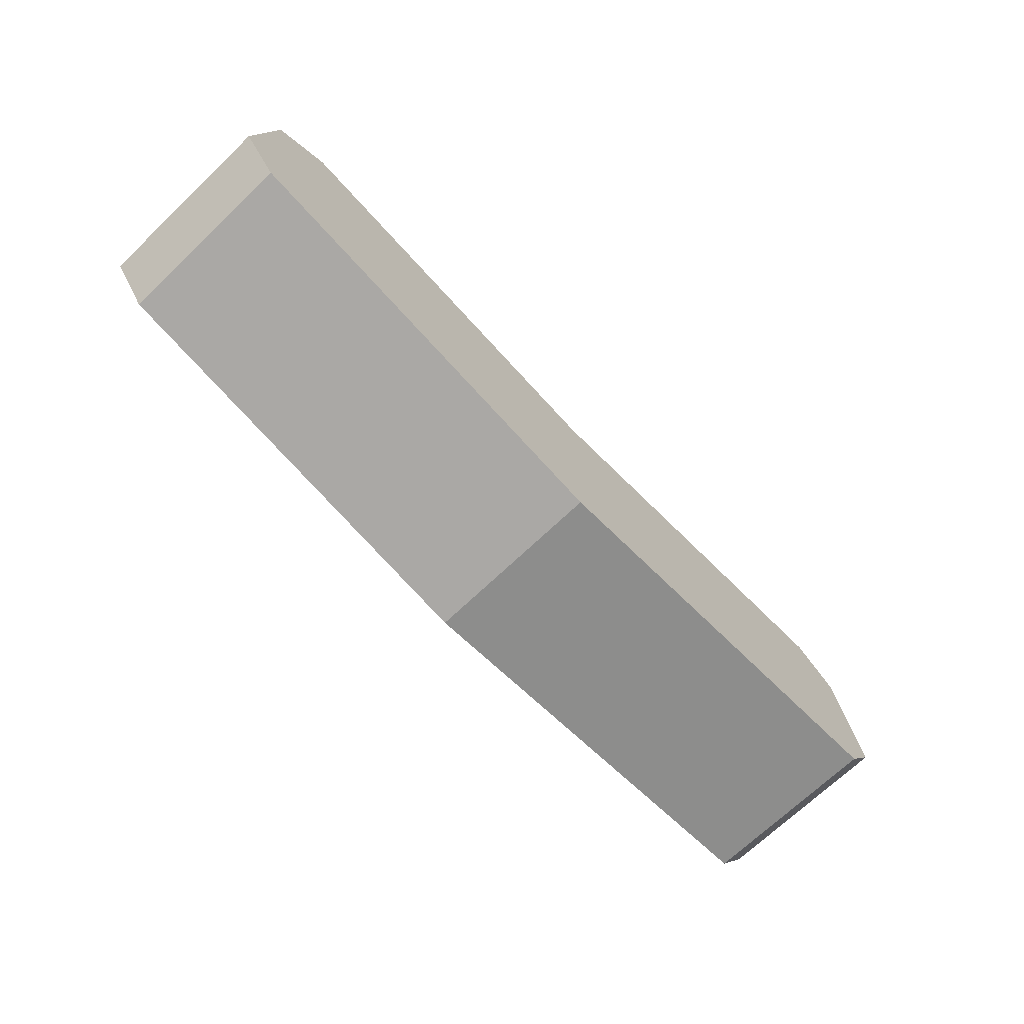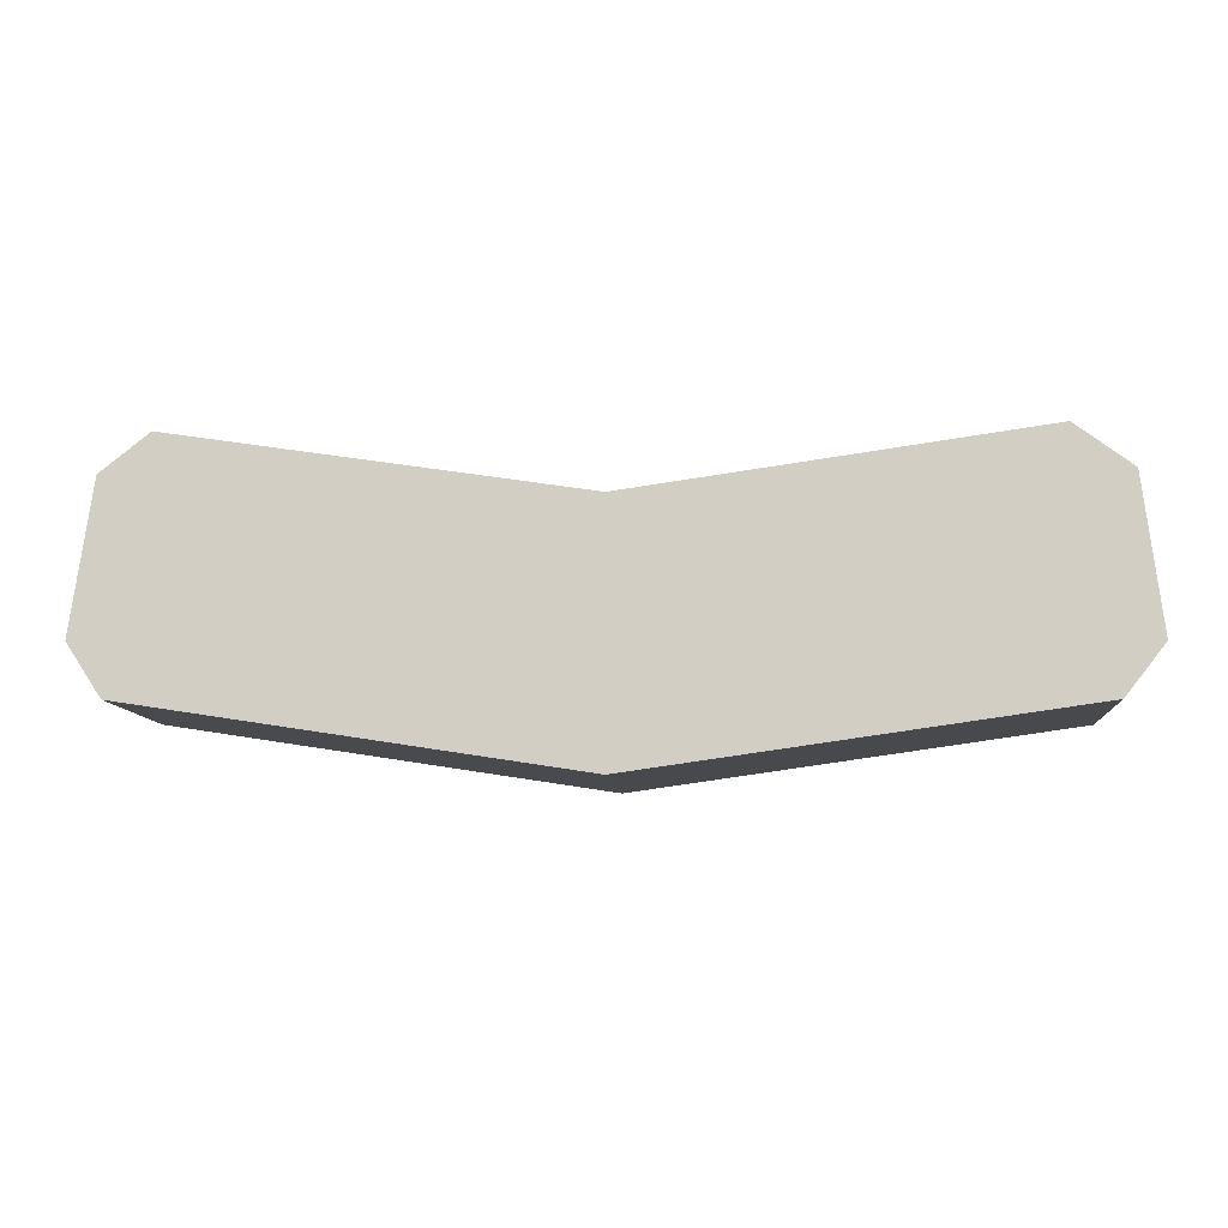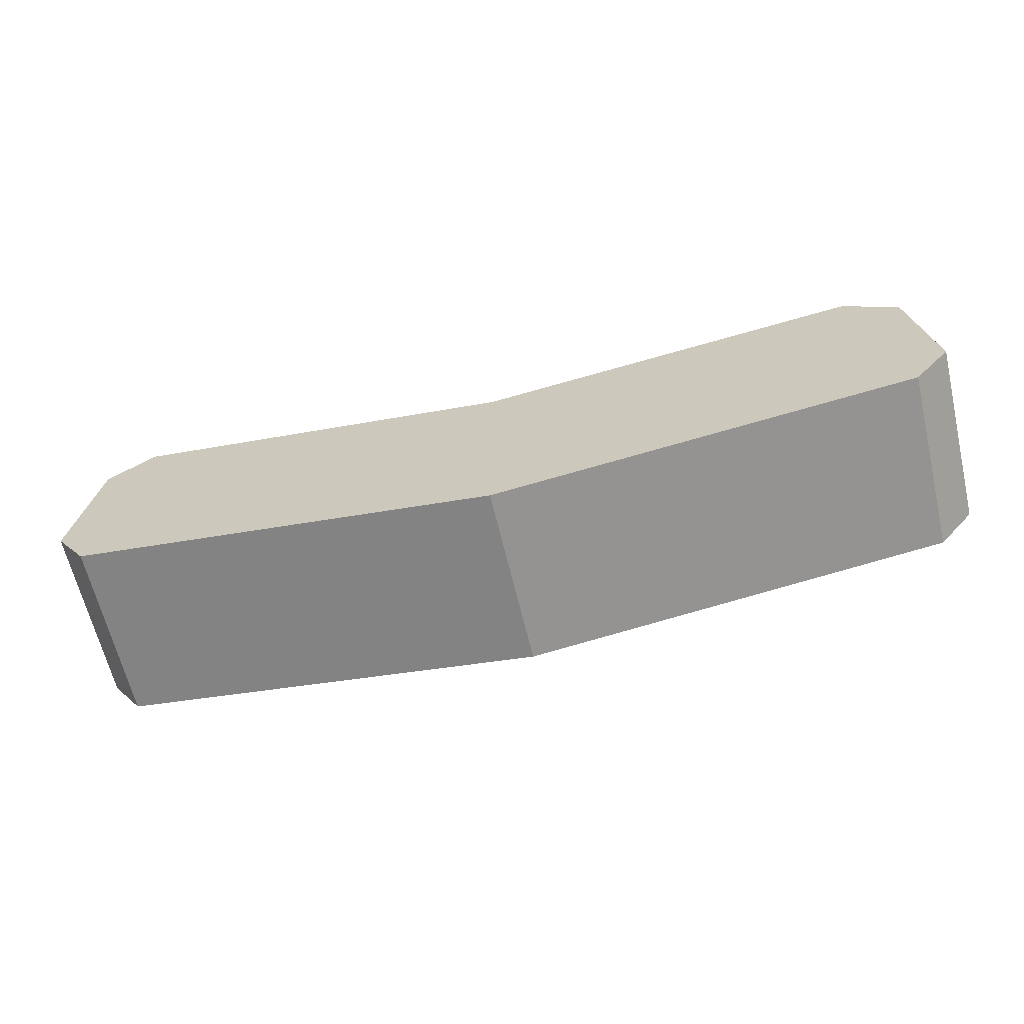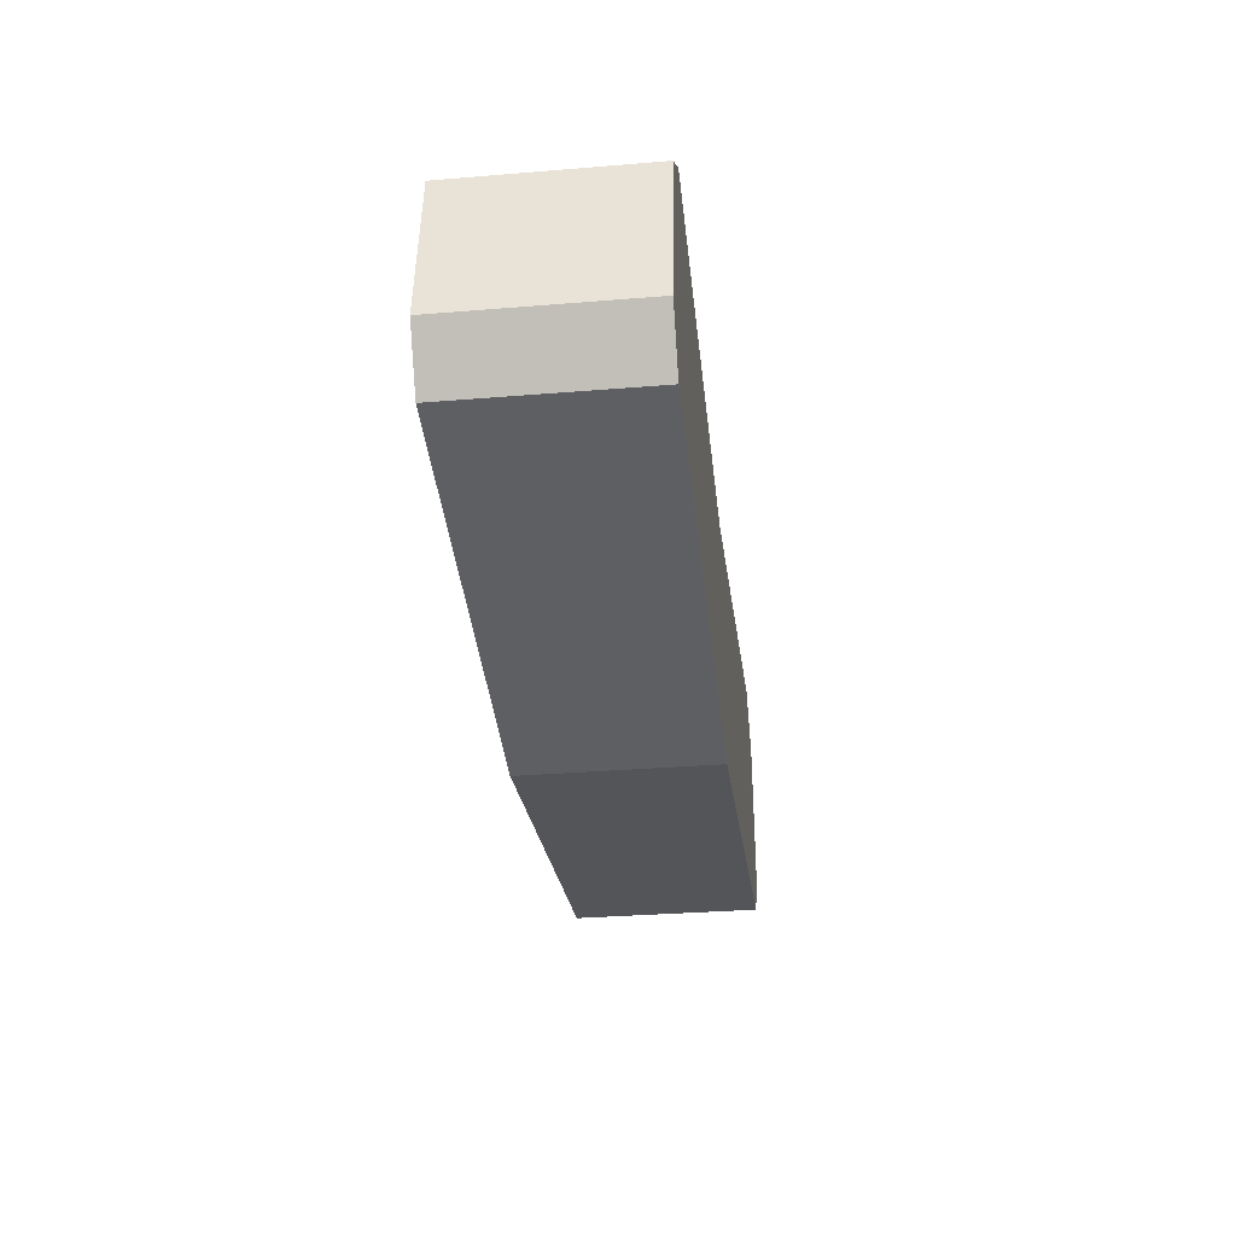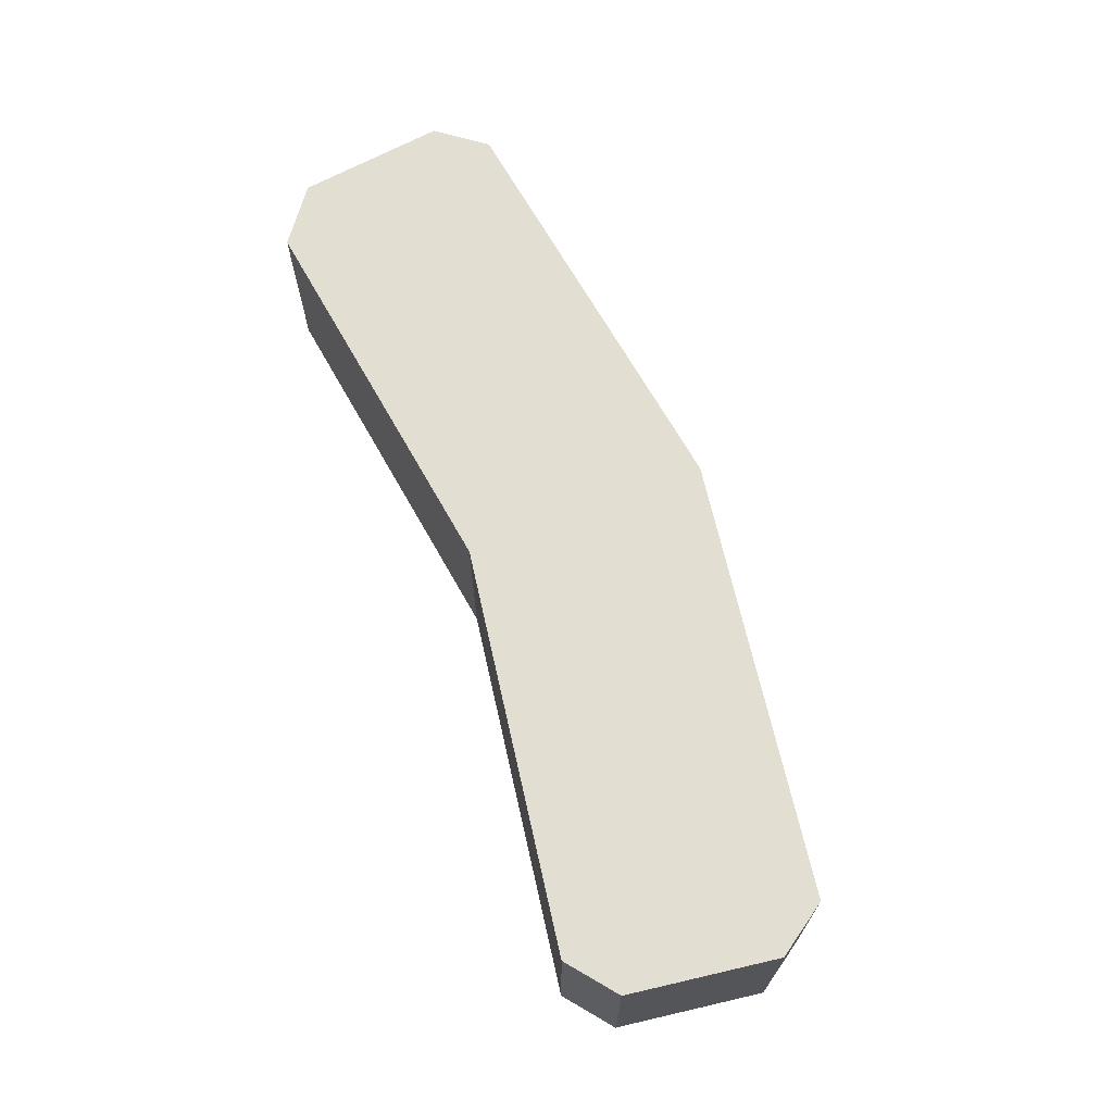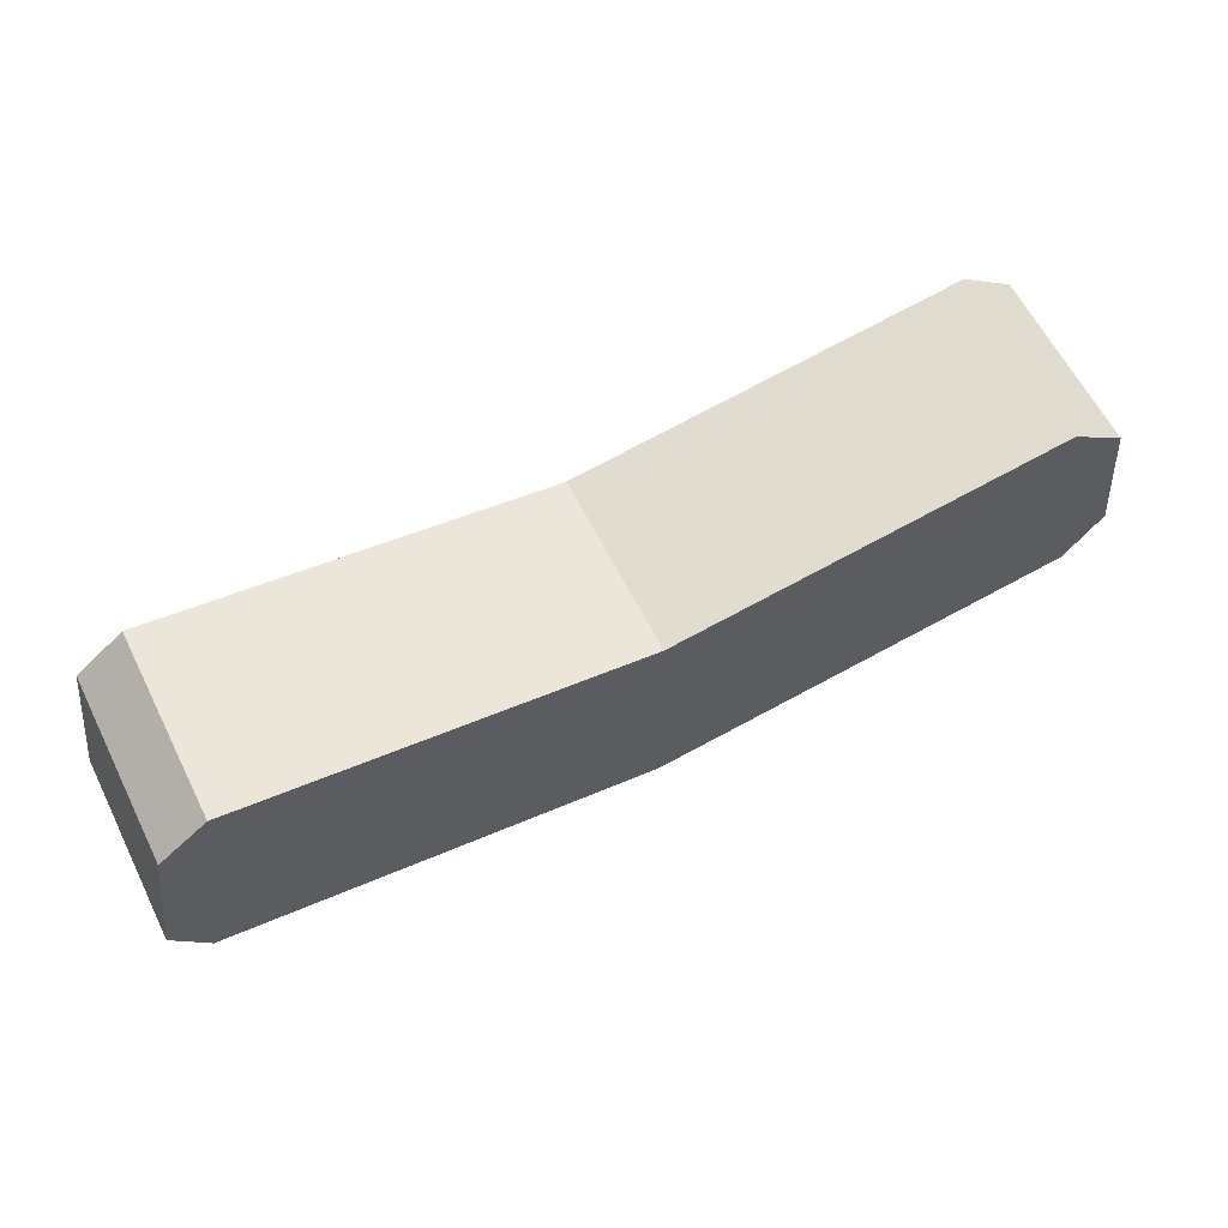
<metadata>
{"format":"obj","ext":"obj","renderer":"f3d","projection":"perspective","resolution":1024,"background":"white","views":[{"elev":-70.5,"azim":-46.4,"up":"+Z"},{"elev":-9.6,"azim":-175.4,"up":"+Z"},{"elev":-64.6,"azim":-166.6,"up":"+Z"},{"elev":-31.9,"azim":96.6,"up":"+Z"},{"elev":67.6,"azim":68.5,"up":"+Y"},{"elev":62.1,"azim":153.3,"up":"+Z"}]}
</metadata>
<code>
v  0.289 2.893 2.304
v  0.593 2.893 -0.757
v  0 2.893 1.771e-16
v  7.309 2.893 -1.685
v  1.15 2.893 2.949
v  7.308 2.893 2.103
v  14.09 2.893 -0.626
v  13.53 2.893 3.065
v  14.62 2.893 0.176
v  14.28 2.893 2.473
v  14.28 -1.514e-16 2.473
v  14.62 -1.078e-17 0.176
v  14.09 3.833e-17 -0.626
v  7.309 1.032e-16 -1.685
v  0.593 4.635e-17 -0.757
v  0 0 0
v  0.289 -1.411e-16 2.304
v  13.53 -1.877e-16 3.065
v  1.15 -1.806e-16 2.949
v  7.308 -1.288e-16 2.103
g defaultobject
f 1 2 3
f 2 1 4
f 4 1 5
f 4 5 6
f 4 6 7
f 7 6 8
f 7 8 9
f 9 8 10
f 11 9 10
f 9 11 12
f 12 7 9
f 7 12 13
f 13 4 7
f 4 13 14
f 14 2 4
f 2 14 15
f 15 3 2
f 3 15 16
f 16 1 3
f 1 16 17
f 18 10 8
f 10 18 11
f 17 5 1
f 5 17 19
f 19 6 5
f 6 19 20
f 20 8 6
f 8 20 18
f 15 17 16
f 17 15 19
f 19 15 14
f 19 14 20
f 20 14 13
f 20 13 18
f 18 13 11
f 11 13 12

</code>
